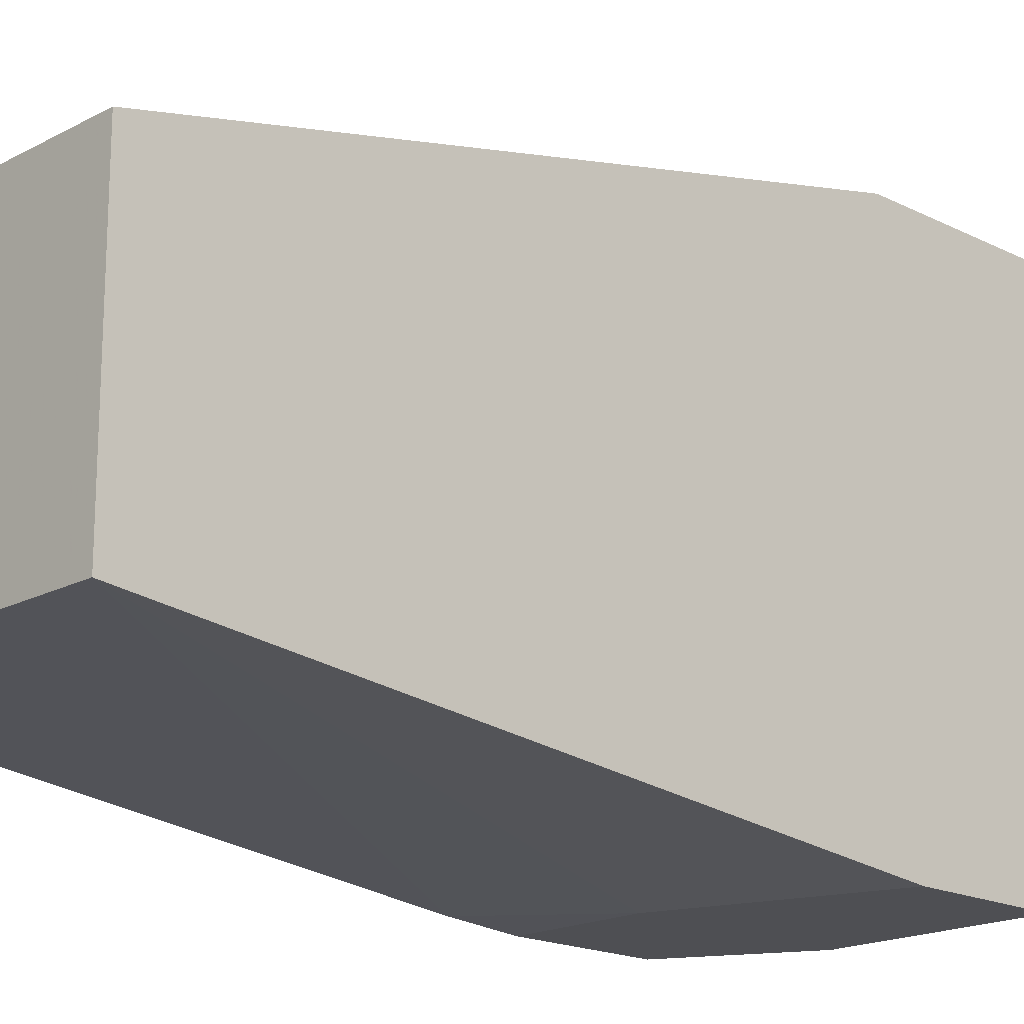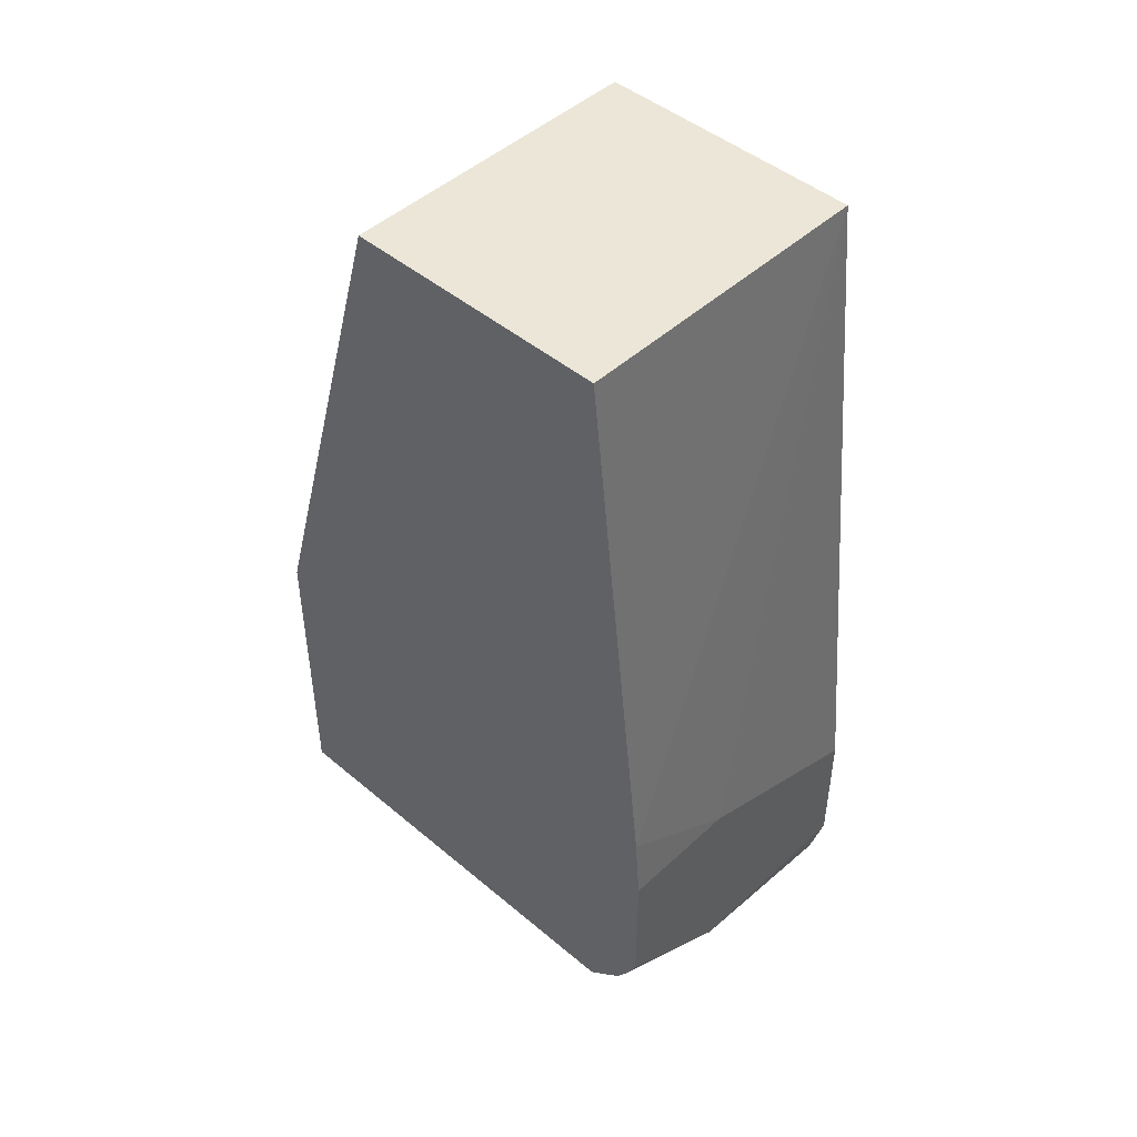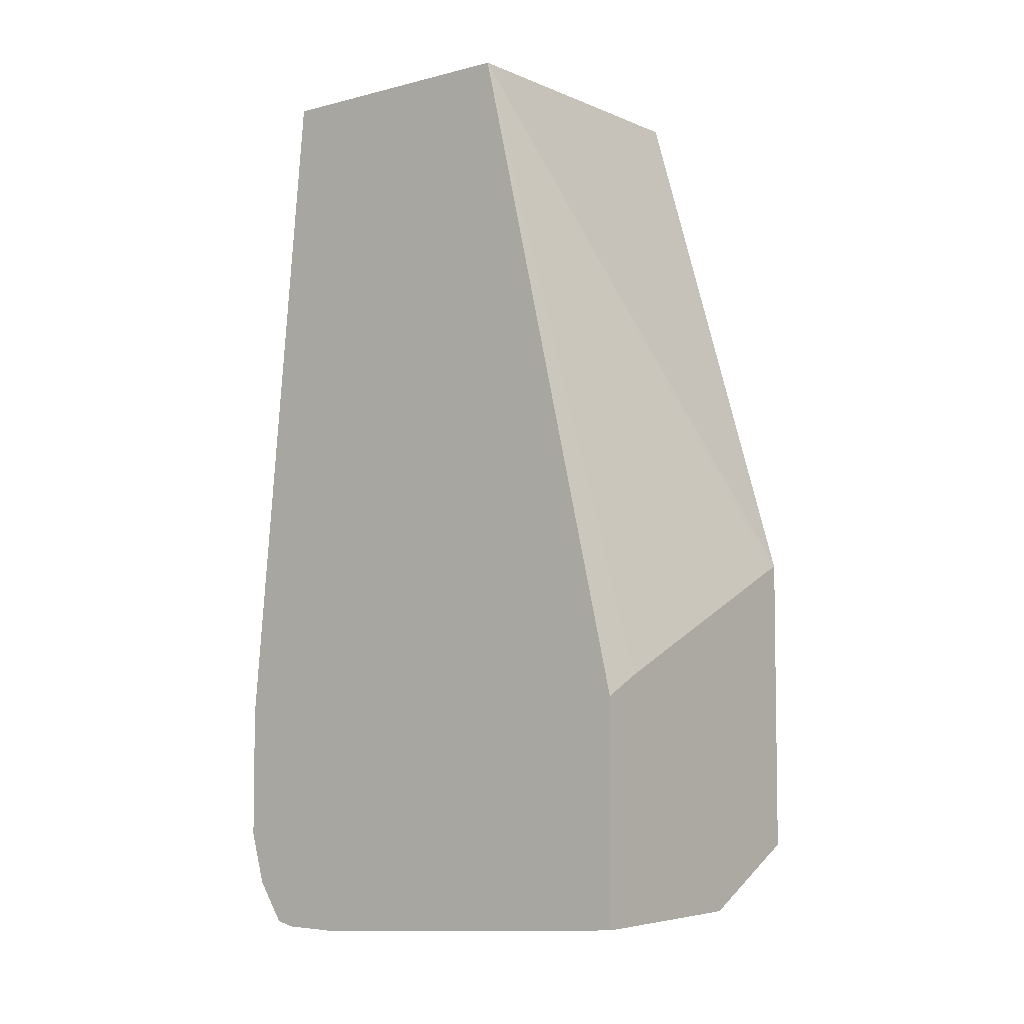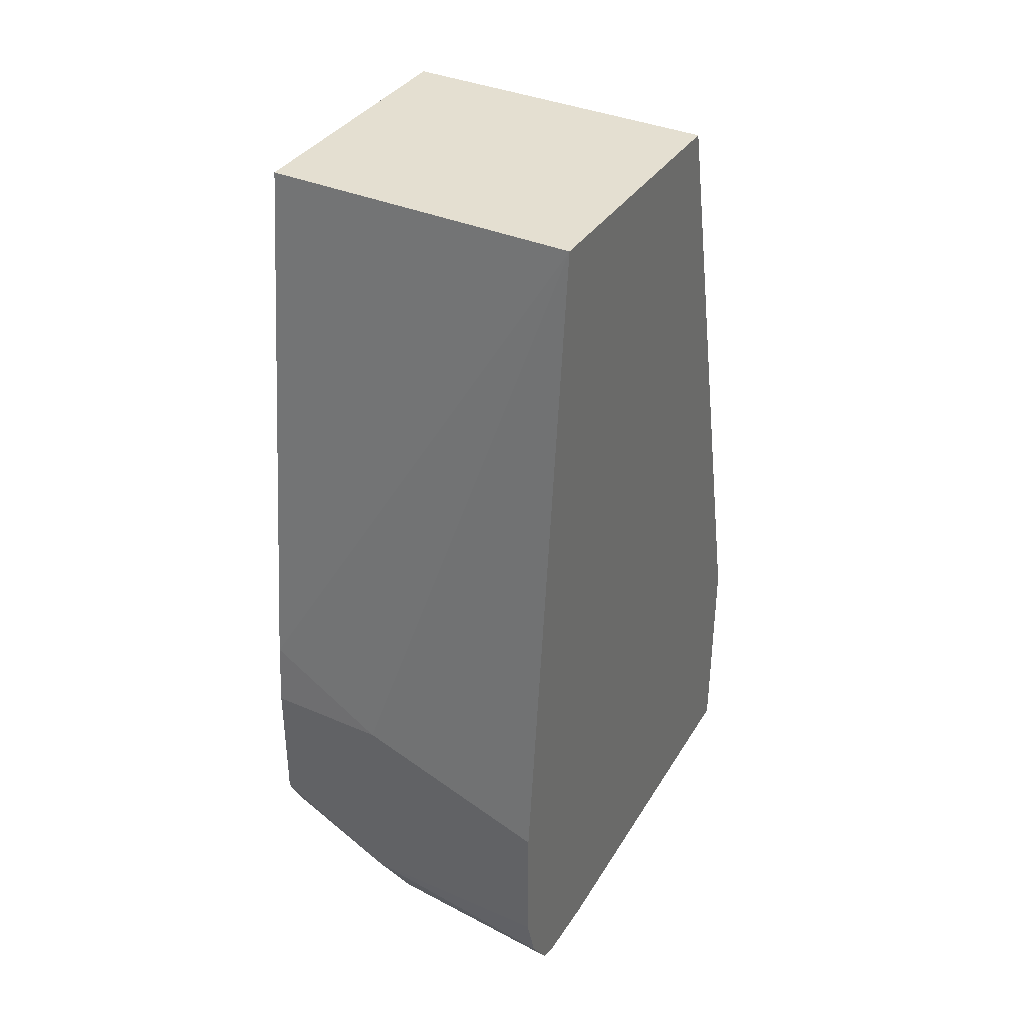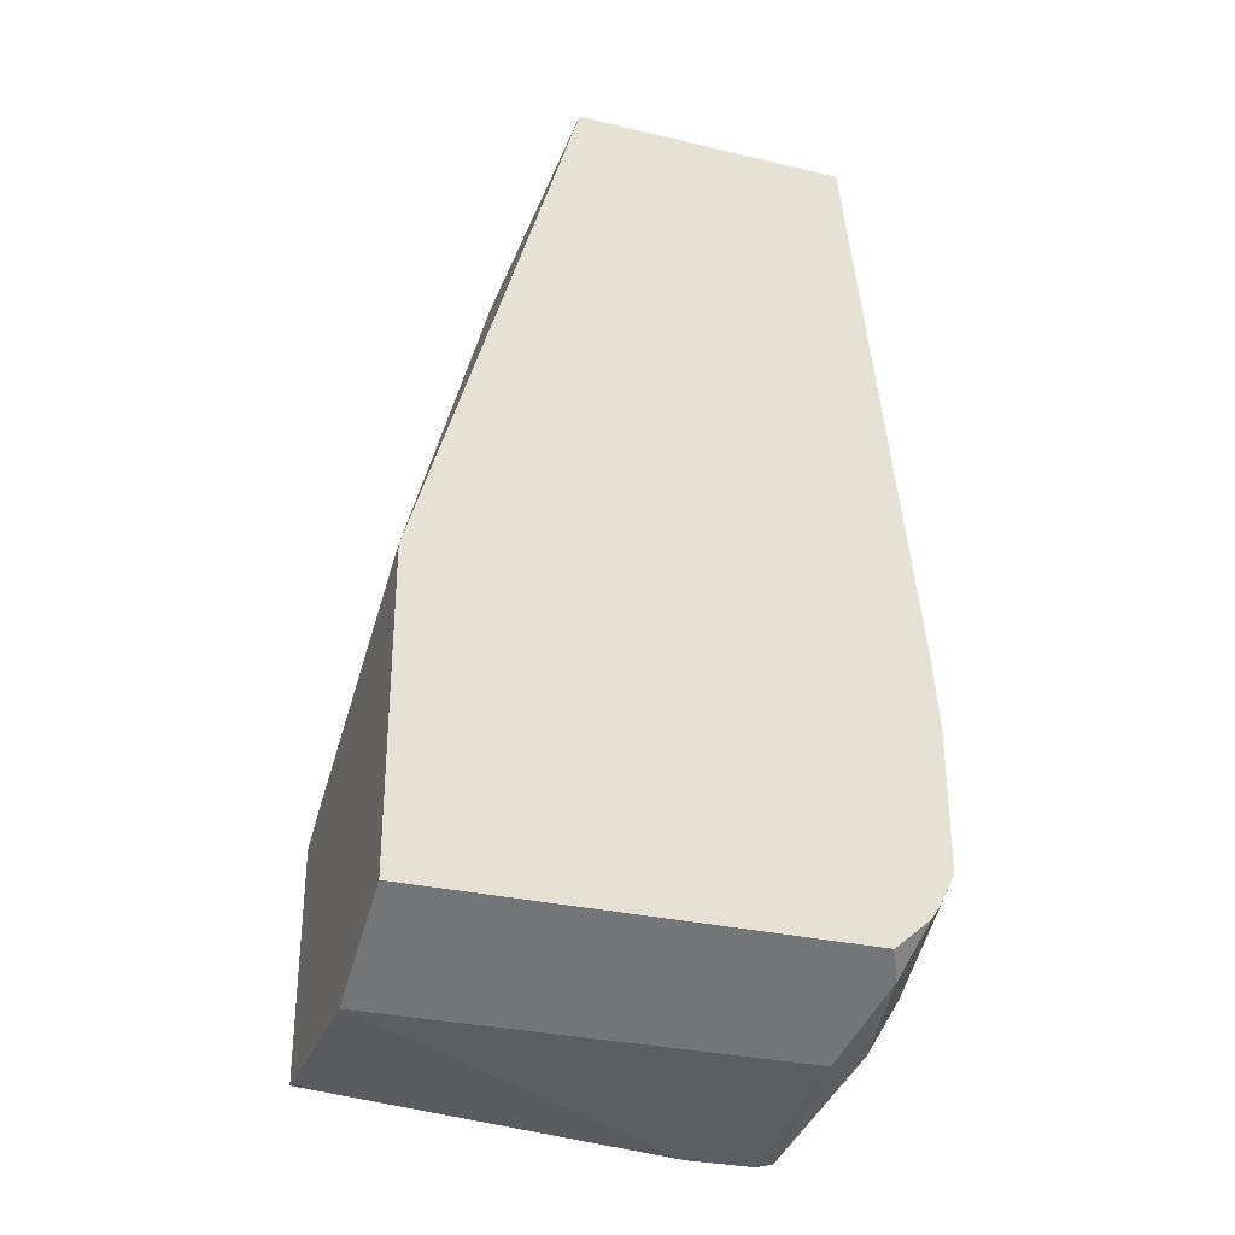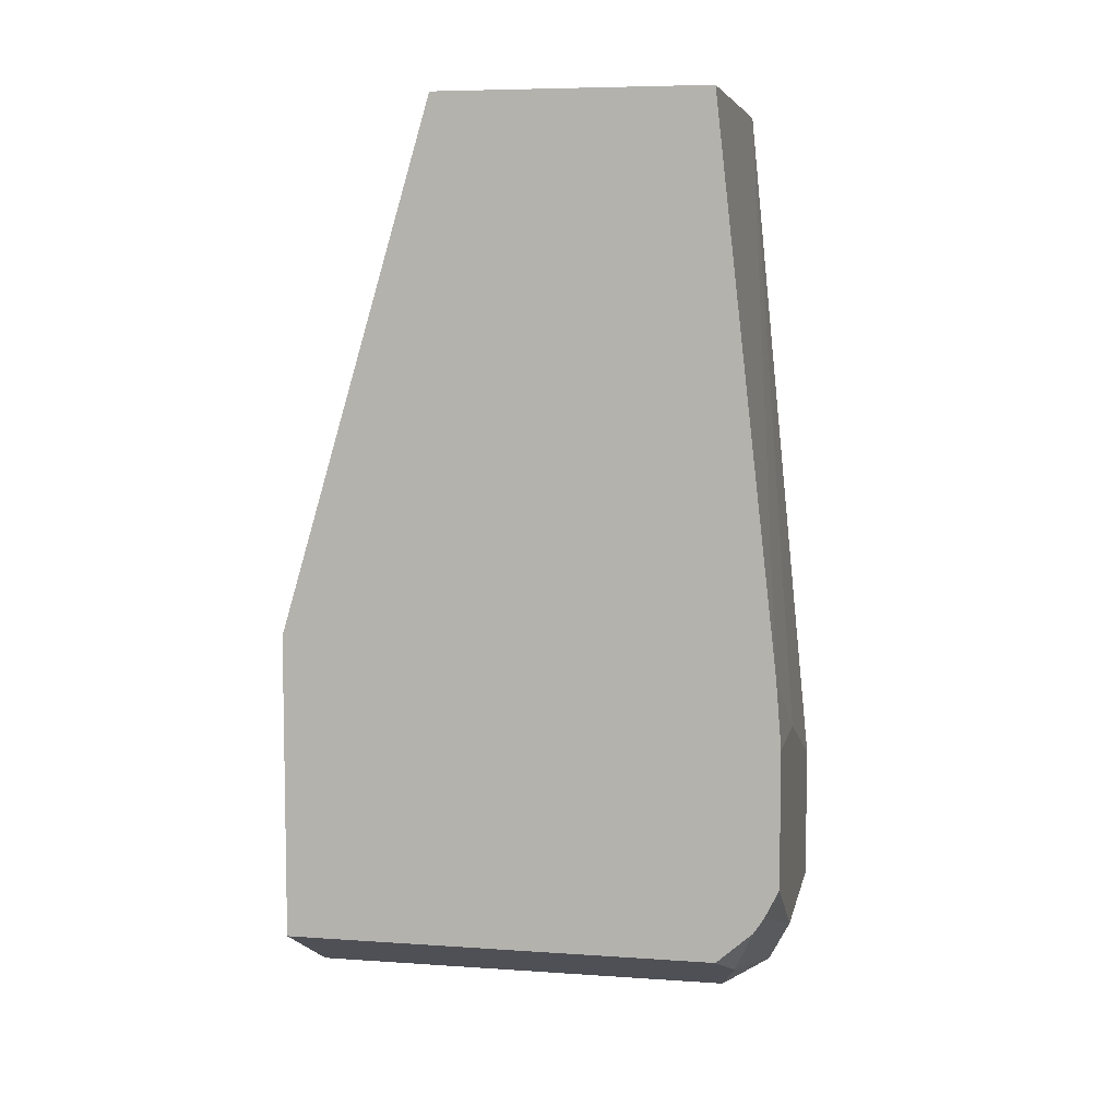
<metadata>
{"format":"obj","ext":"obj","renderer":"f3d","projection":"perspective","resolution":1024,"background":"white","views":[{"elev":-18.2,"azim":45.9,"up":"+Y"},{"elev":46.5,"azim":-46.3,"up":"+Z"},{"elev":-5.3,"azim":128.3,"up":"+Z"},{"elev":36.6,"azim":29.3,"up":"+Z"},{"elev":-30.6,"azim":-108.7,"up":"+Z"},{"elev":6.7,"azim":-78.5,"up":"+Z"}]}
</metadata>
<code>
v -0.263 -0.6246 -0.263
v -0.168 -0.6246 -0.263
v -0.3217 -0.6246 -0.2301
v -0.3217 -0.6175 -0.2441
v -0.3217 -0.6128 -0.2512
v -0.3068 -0.6026 -0.2739
v -0.252 -0.6136 -0.2849
v -0.168 -0.6172 -0.2885
v -0.168 -0.6246 -0.1972
v -0.3217 -0.6246 -0.1643
v -0.3217 -0.5952 -0.2665
v -0.3068 -0.3856 -0.2739
v -0.287 -0.3856 -0.2838
v -0.263 -0.5917 -0.2958
v -0.168 -0.6041 -0.3082
v -0.263 -0.6246 -0.1643
v -0.168 -0.5917 0.1354
v -0.3217 -0.6219 -0.1315
v -0.3217 -0.3856 -0.2665
v -0.263 -0.3856 -0.2958
v -0.168 -0.5953 -0.3104
v -0.168 -0.4602 0.1354
v -0.3217 -0.5917 0.1354
v -0.3217 -0.3856 -0.1185
v -0.168 -0.5625 -0.3104
v -0.168 -0.3856 -0.2958
v -0.3173 -0.3856 -0.1201
v -0.3217 -0.4602 0.1354
v -0.168 -0.3856 -0.1872
v -0.1884 -0.3856 -0.177
f 12 29 26
f 12 30 29
f 12 27 30
f 12 24 27
f 9 17 16
f 10 16 18
f 7 15 8
f 7 14 15
f 6 13 14
f 6 14 7
f 12 19 24
f 12 26 20
f 17 22 28
f 13 20 14
f 14 20 25
f 14 25 21
f 14 21 15
f 16 17 18
f 17 28 23
f 17 23 18
f 20 26 25
f 22 27 24
f 22 24 28
f 22 29 30
f 22 30 27
f 6 12 13
f 12 20 13
f 6 19 12
f 2 26 29
f 5 11 6
f 6 11 19
f 1 2 9
f 1 9 16
f 1 16 10
f 1 3 4
f 1 4 5
f 1 5 6
f 1 6 7
f 1 7 8
f 1 8 2
f 2 8 15
f 2 15 21
f 1 10 3
f 2 25 26
f 2 21 25
f 3 11 5
f 3 5 4
f 3 24 19
f 3 28 24
f 3 19 11
f 3 18 23
f 3 10 18
f 2 17 9
f 2 22 17
f 2 29 22
f 3 23 28

</code>
